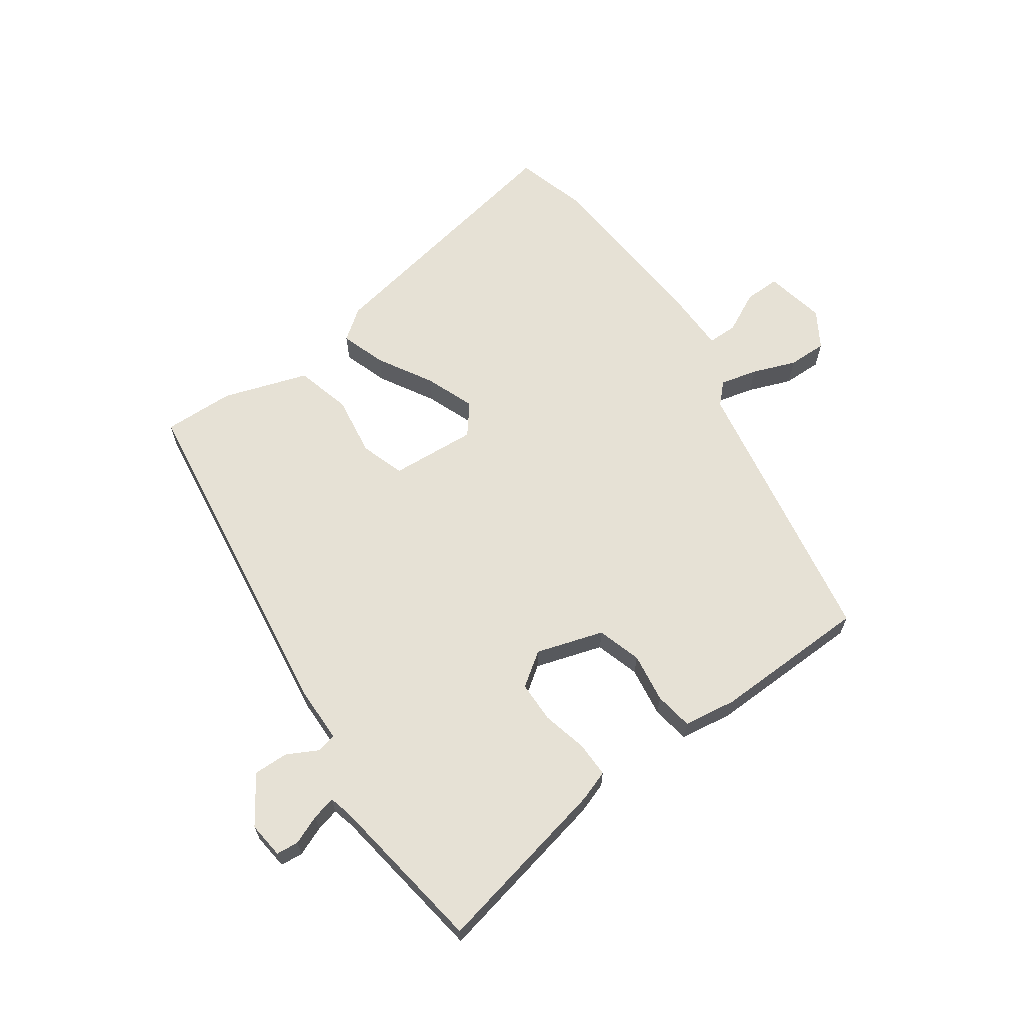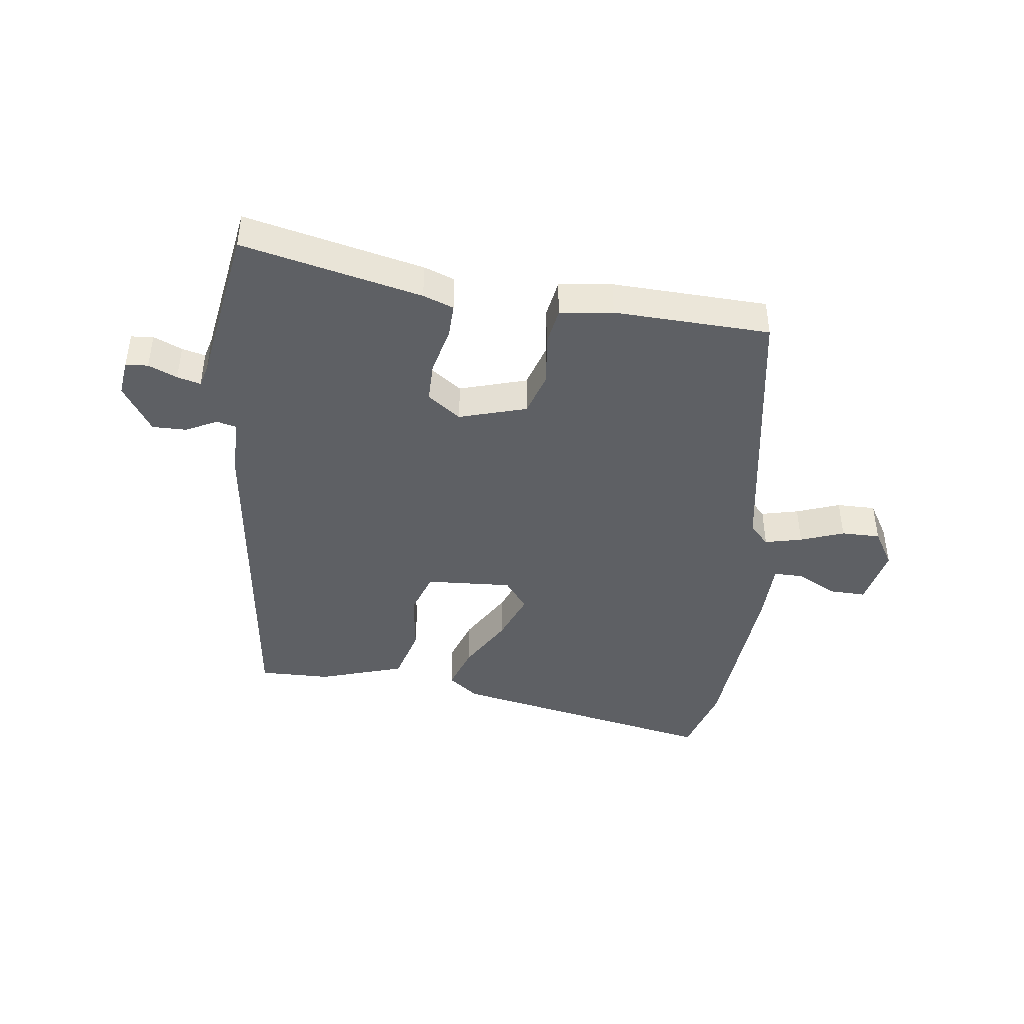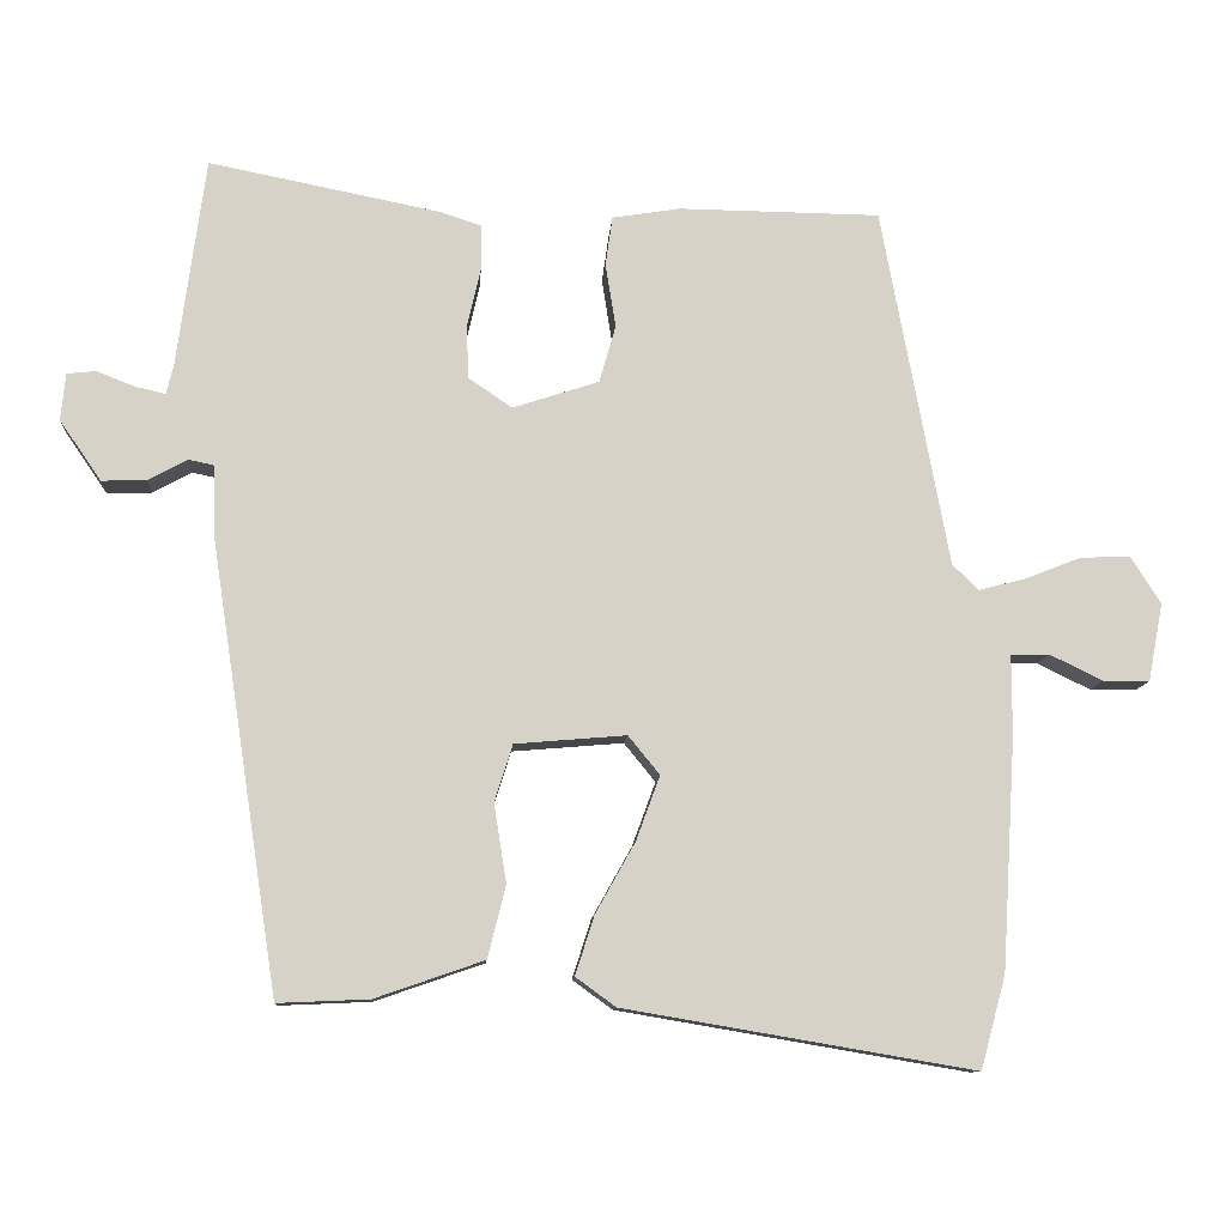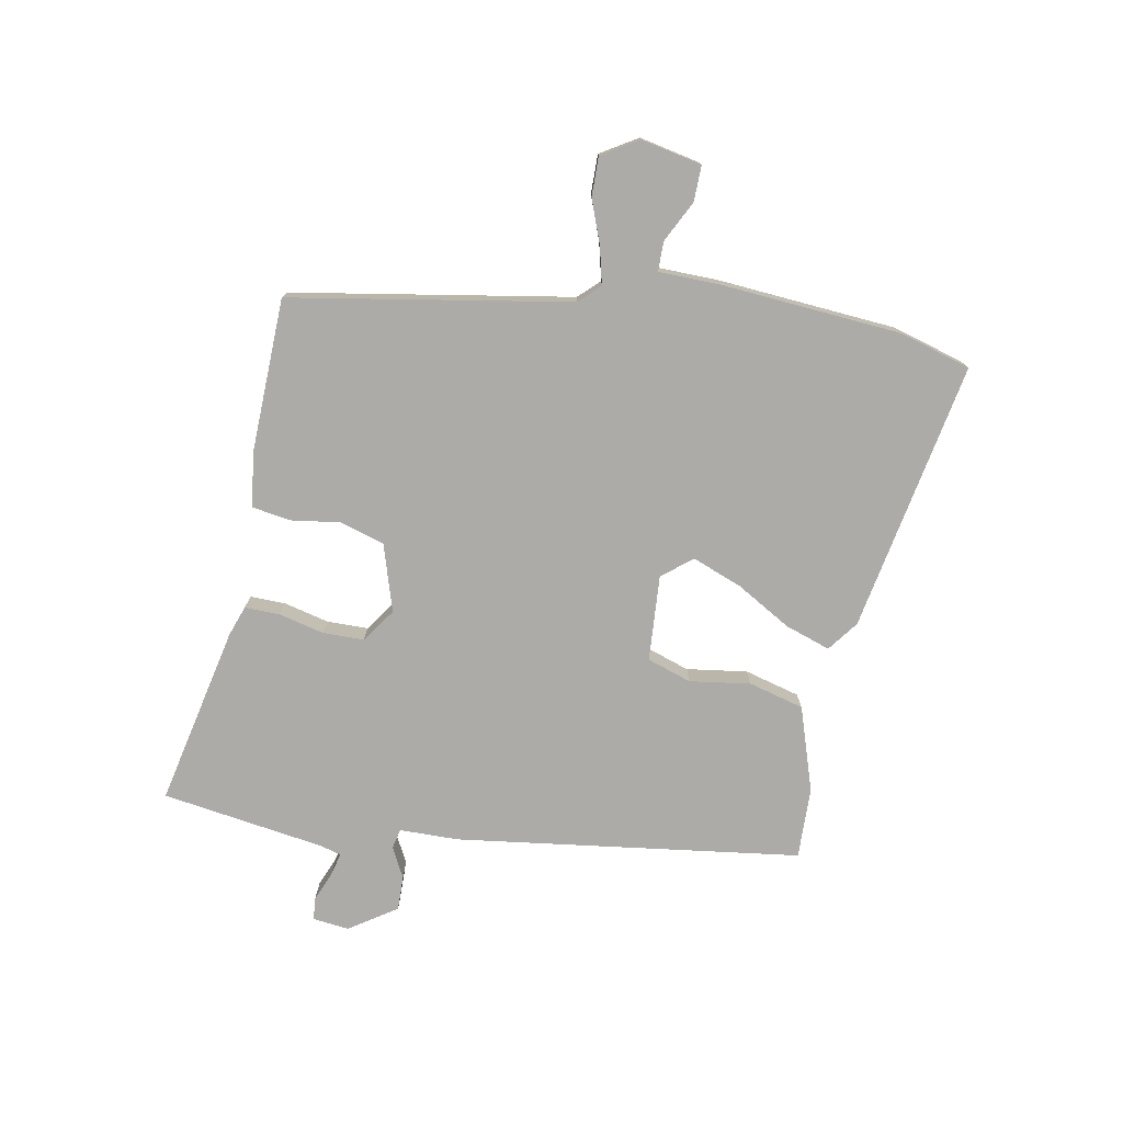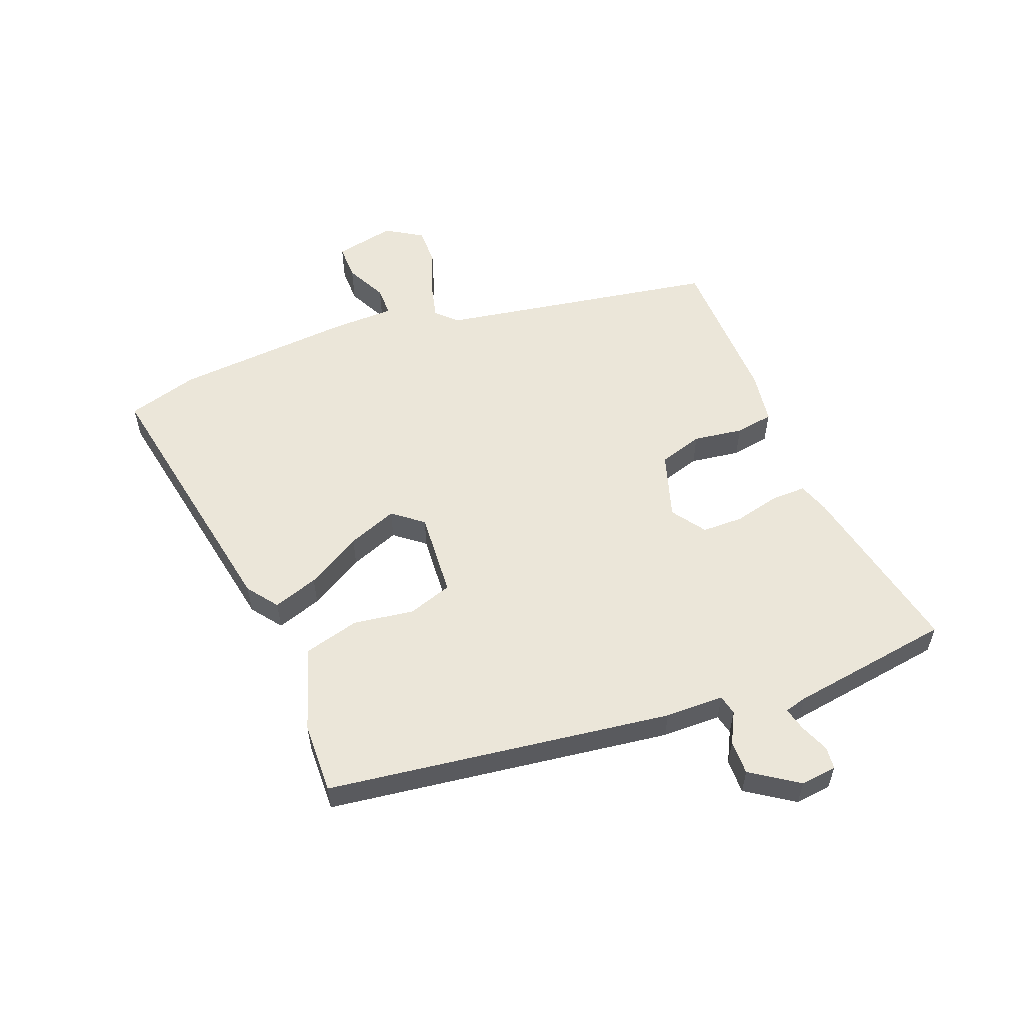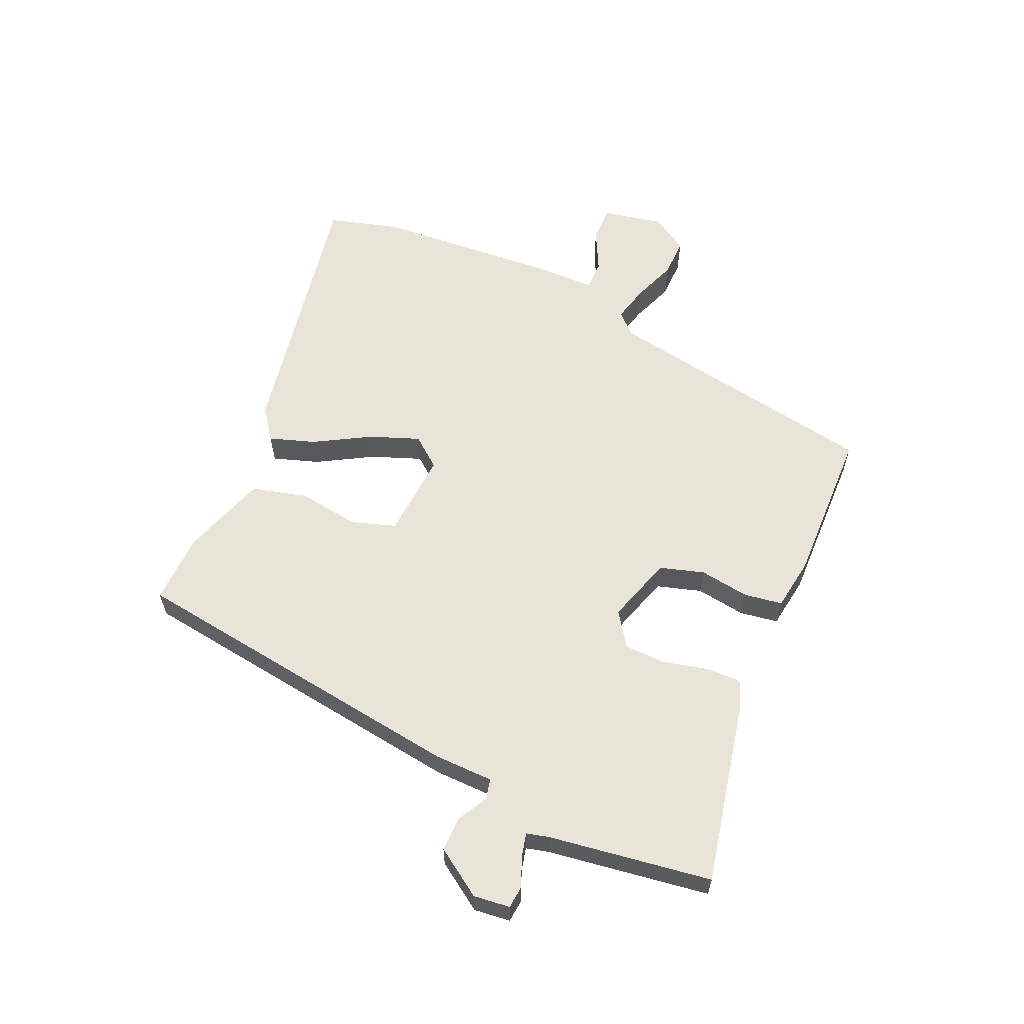
<metadata>
{"format":"obj","ext":"obj","renderer":"f3d","projection":"perspective","resolution":1024,"background":"white","views":[{"elev":64.7,"azim":-36.0,"up":"+Y"},{"elev":-43.1,"azim":-8.8,"up":"+Y"},{"elev":-10.6,"azim":-3.9,"up":"+Z"},{"elev":-76.3,"azim":78.5,"up":"+Y"},{"elev":55.9,"azim":-112.1,"up":"+Y"},{"elev":60.2,"azim":-66.9,"up":"+Y"}]}
</metadata>
<code>
v -0.495 0.07 0.541
v -0.198 0.07 0.482
v -0.147 0.07 0.465
v -0.147 0.07 0.407
v -0.164 0.07 0.332
v -0.162 0.07 0.264
v -0.106 0.07 0.226
v 0.004 0.07 0.262
v 0.025 0.07 0.335
v 0.012 0.07 0.417
v 0.021 0.07 0.48
v 0.108 0.07 0.494
v 0.365 0.07 0.491
v 0.451 0.07 0.032
v 0.484 0.07 -0.001
v 0.545 0.07 0.015
v 0.616 0.07 0.043
v 0.68 0.07 0.045
v 0.718 0.07 -0.015
v 0.699 0.07 -0.115
v 0.64 0.07 -0.115
v 0.572 0.07 -0.082
v 0.523 0.07 -0.083
v 0.523 0.07 -0.185
v 0.505 0.07 -0.482
v 0.473 0.07 -0.6
v 0.026 0.07 -0.524
v -0.025 0.07 -0.487
v -0.001 0.07 -0.412
v 0.05 0.07 -0.321
v 0.08 0.07 -0.239
v 0.04 0.07 -0.19
v -0.102 0.07 -0.202
v -0.125 0.07 -0.275
v -0.109 0.07 -0.375
v -0.132 0.07 -0.467
v -0.271 0.07 -0.515
v -0.388 0.07 -0.52
v -0.474 0.07 0.048
v -0.477 0.07 0.145
v -0.51 0.07 0.152
v -0.56 0.07 0.125
v -0.617 0.07 0.123
v -0.67 0.07 0.2
v -0.664 0.07 0.26
v -0.627 0.07 0.264
v -0.579 0.07 0.245
v -0.54 0.07 0.236
v -0.531 0.07 0.273
v -0.495 0 0.541
v -0.198 0 0.482
v -0.147 0 0.465
v -0.147 0 0.407
v -0.164 0 0.332
v -0.162 0 0.264
v -0.106 0 0.226
v 0.004 0 0.262
v 0.025 0 0.335
v 0.012 0 0.417
v 0.021 0 0.48
v 0.108 0 0.494
v 0.365 0 0.491
v 0.451 0 0.032
v 0.484 0 -0.001
v 0.545 0 0.015
v 0.616 0 0.043
v 0.68 0 0.045
v 0.718 0 -0.015
v 0.699 0 -0.115
v 0.64 0 -0.115
v 0.572 0 -0.082
v 0.523 0 -0.083
v 0.523 0 -0.185
v 0.505 0 -0.482
v 0.473 0 -0.6
v 0.026 0 -0.524
v -0.025 0 -0.487
v -0.001 0 -0.412
v 0.05 0 -0.321
v 0.08 0 -0.239
v 0.04 0 -0.19
v -0.102 0 -0.202
v -0.125 0 -0.275
v -0.109 0 -0.375
v -0.132 0 -0.467
v -0.271 0 -0.515
v -0.388 0 -0.52
v -0.474 0 0.048
v -0.477 0 0.145
v -0.51 0 0.152
v -0.56 0 0.125
v -0.617 0 0.123
v -0.67 0 0.2
v -0.664 0 0.26
v -0.627 0 0.264
v -0.579 0 0.245
v -0.54 0 0.236
v -0.531 0 0.273
f 45 46 47
f 44 45 47
f 43 44 47
f 42 43 47
f 41 42 47
f 40 41 47 48
f 38 39 40
f 37 38 40
f 36 37 40
f 35 36 40
f 34 35 40
f 40 48 49
f 34 40 49
f 33 34 49
f 28 29 30
f 27 28 30
f 26 27 30
f 25 26 30
f 24 25 30
f 23 24 30
f 23 30 31
f 20 21 22
f 19 20 22
f 18 19 22
f 17 18 22
f 16 17 22
f 15 16 22 23
f 23 31 32
f 15 23 32
f 14 15 32
f 12 13 14
f 11 12 14
f 10 11 14
f 9 10 14
f 3 4 5
f 2 3 5
f 1 2 5
f 49 1 5
f 49 5 6
f 33 49 6 7
f 14 32 33
f 9 14 33
f 8 9 33
f 7 8 33
f 96 95 94
f 96 94 93
f 96 93 92
f 96 92 91
f 96 91 90
f 97 96 90 89
f 89 88 87
f 89 87 86
f 89 86 85
f 89 85 84
f 89 84 83
f 98 97 89
f 98 89 83
f 98 83 82
f 79 78 77
f 79 77 76
f 79 76 75
f 79 75 74
f 79 74 73
f 79 73 72
f 80 79 72
f 71 70 69
f 71 69 68
f 71 68 67
f 71 67 66
f 71 66 65
f 72 71 65 64
f 81 80 72
f 81 72 64
f 81 64 63
f 63 62 61
f 63 61 60
f 63 60 59
f 63 59 58
f 54 53 52
f 54 52 51
f 54 51 50
f 54 50 98
f 55 54 98
f 56 55 98 82
f 82 81 63
f 82 63 58
f 82 58 57
f 82 57 56
f 1 50 51 2
f 2 51 52 3
f 3 52 53 4
f 4 53 54 5
f 5 54 55 6
f 6 55 56 7
f 7 56 57 8
f 8 57 58 9
f 9 58 59 10
f 10 59 60 11
f 11 60 61 12
f 12 61 62 13
f 13 62 63 14
f 14 63 64 15
f 15 64 65 16
f 16 65 66 17
f 17 66 67 18
f 18 67 68 19
f 19 68 69 20
f 20 69 70 21
f 21 70 71 22
f 22 71 72 23
f 23 72 73 24
f 24 73 74 25
f 25 74 75 26
f 26 75 76 27
f 27 76 77 28
f 28 77 78 29
f 29 78 79 30
f 30 79 80 31
f 31 80 81 32
f 32 81 82 33
f 33 82 83 34
f 34 83 84 35
f 35 84 85 36
f 36 85 86 37
f 37 86 87 38
f 38 87 88 39
f 39 88 89 40
f 40 89 90 41
f 41 90 91 42
f 42 91 92 43
f 43 92 93 44
f 44 93 94 45
f 45 94 95 46
f 46 95 96 47
f 47 96 97 48
f 48 97 98 49
f 49 98 50 1

</code>
